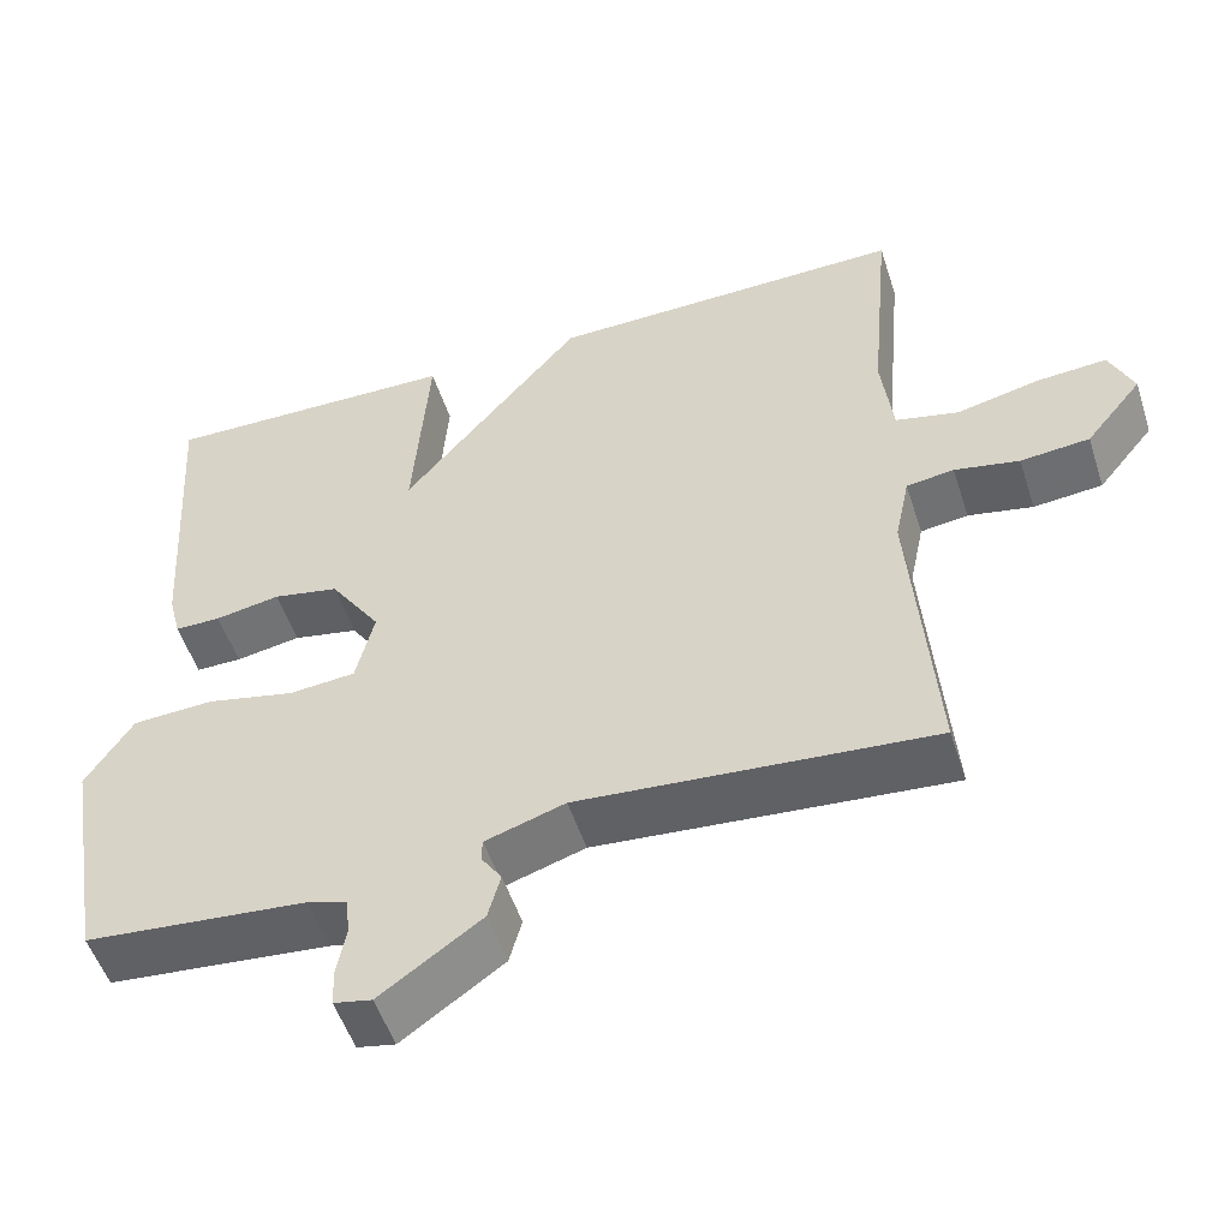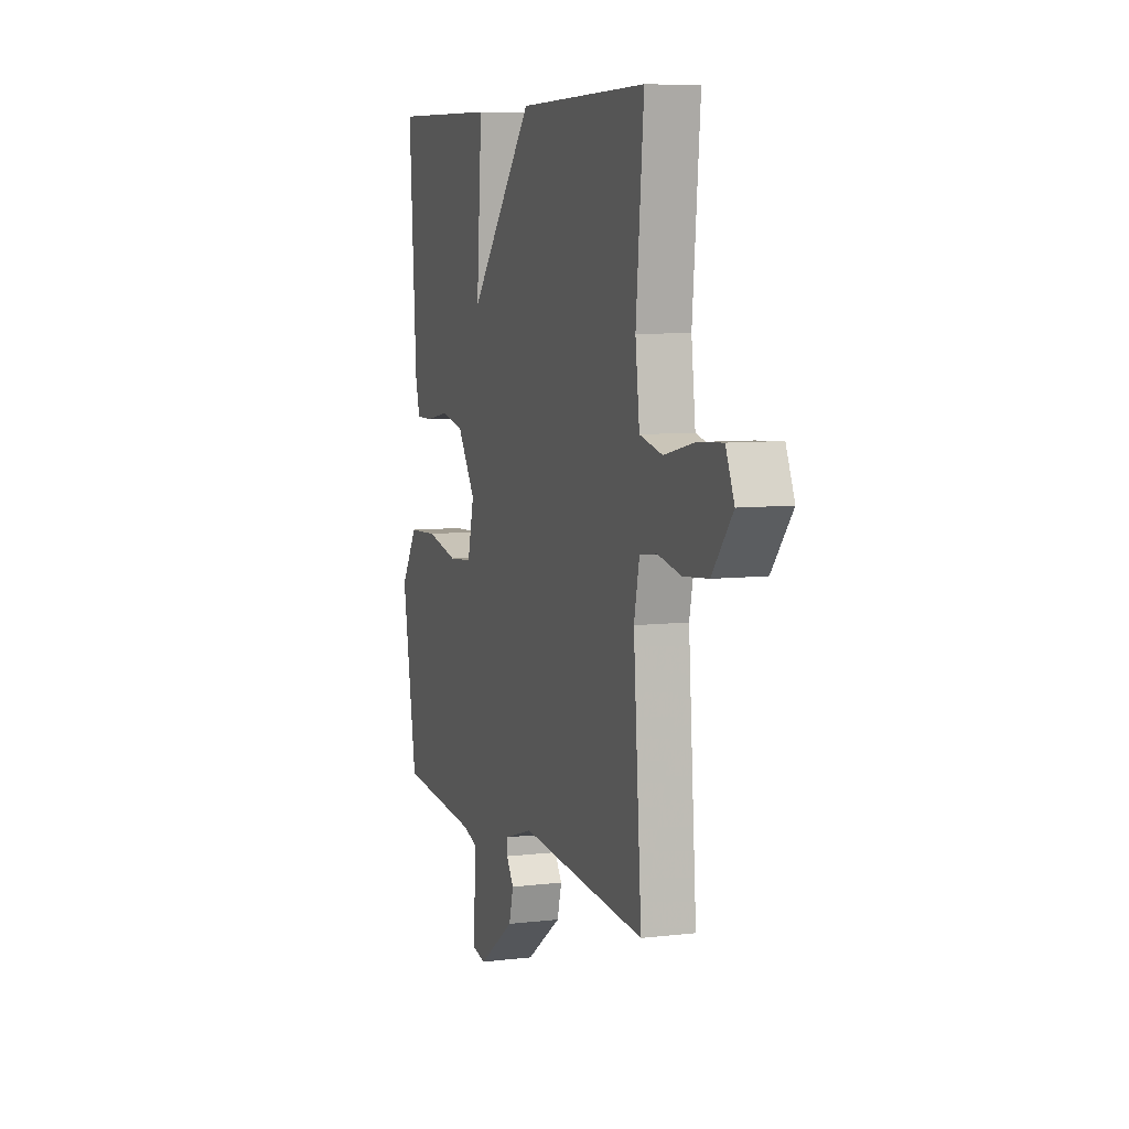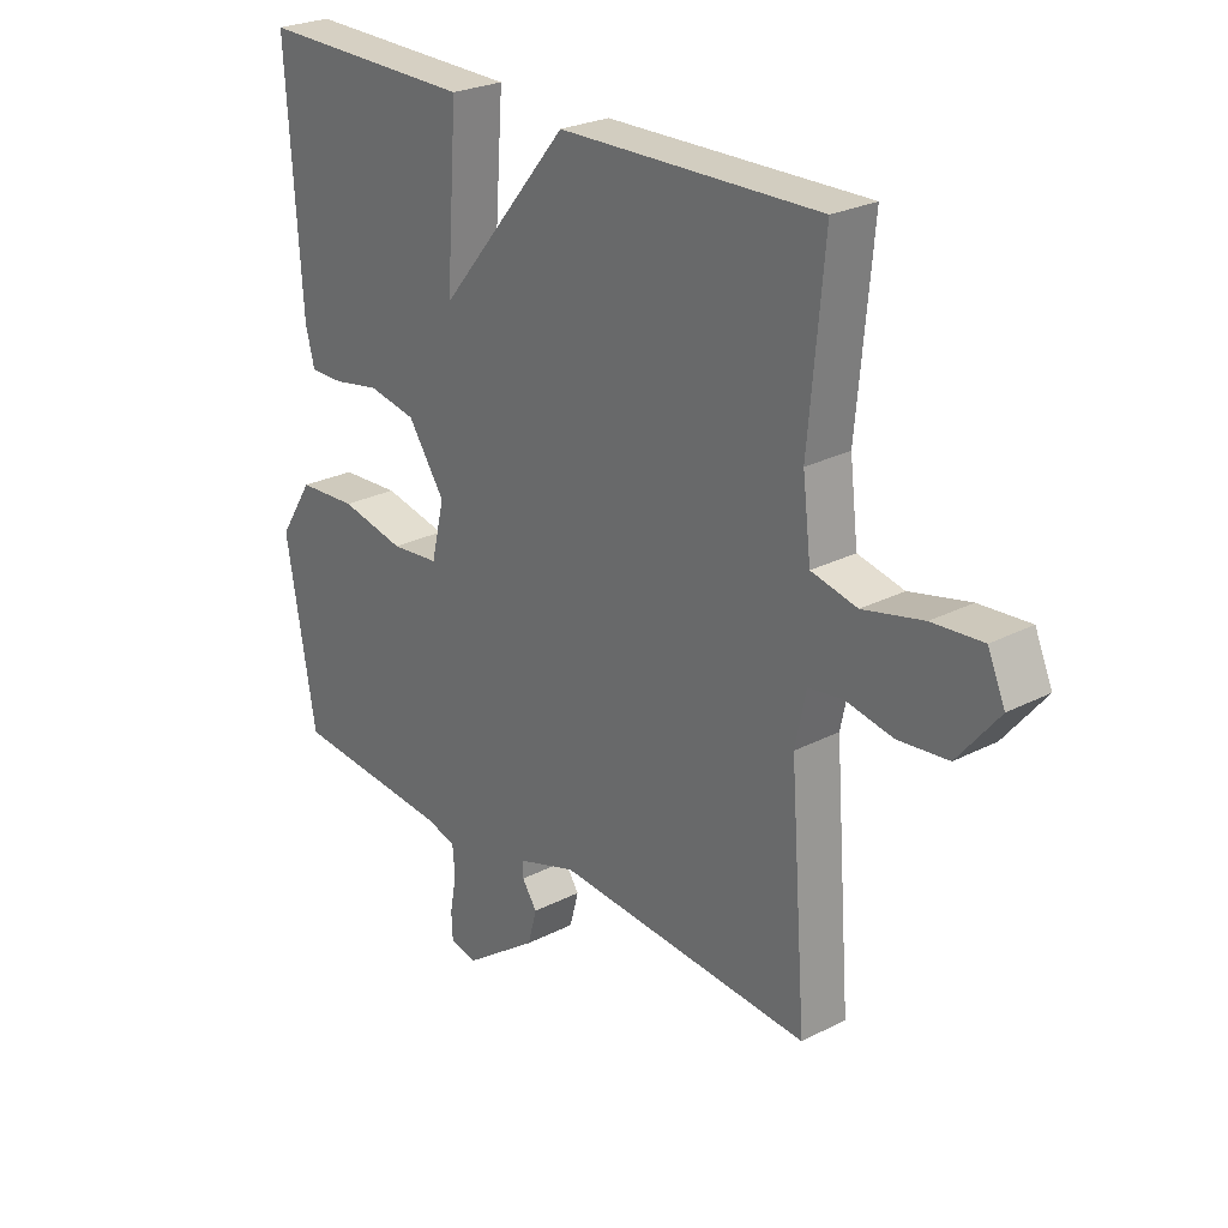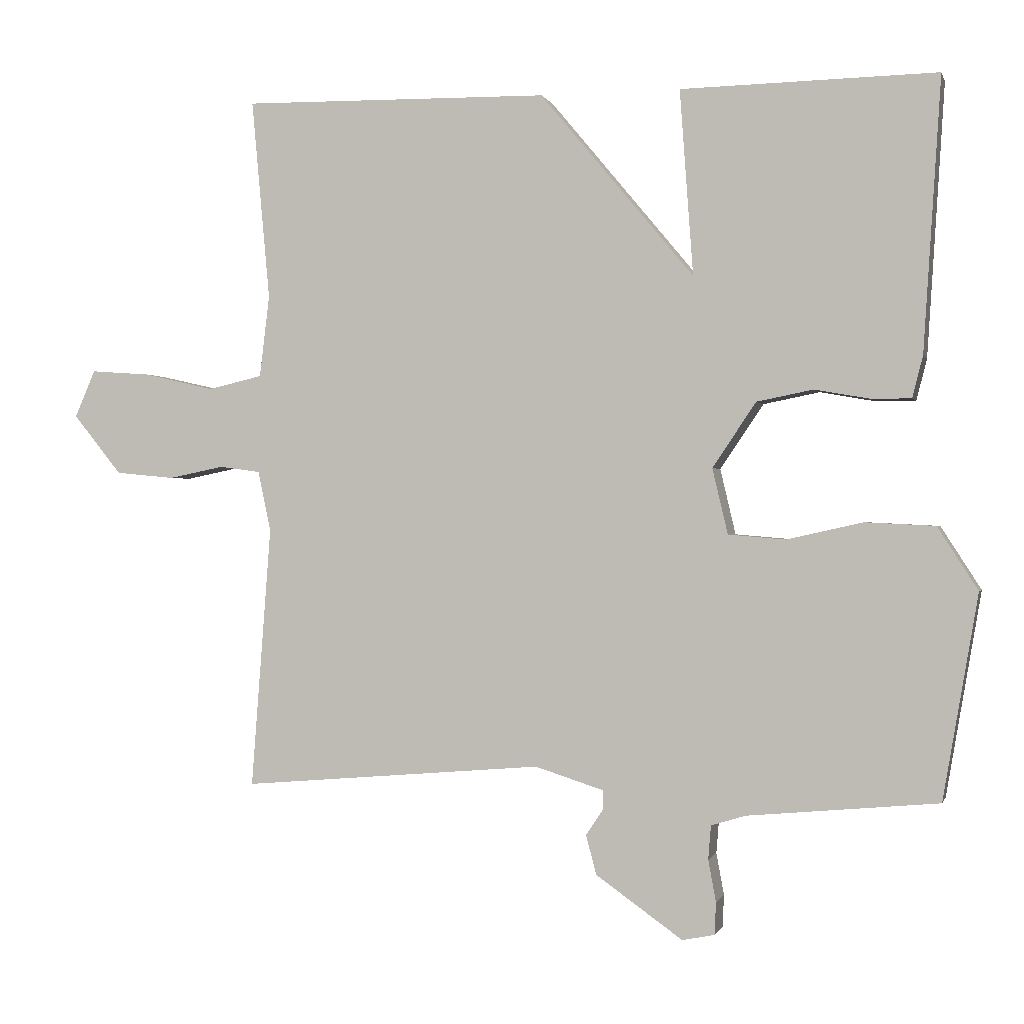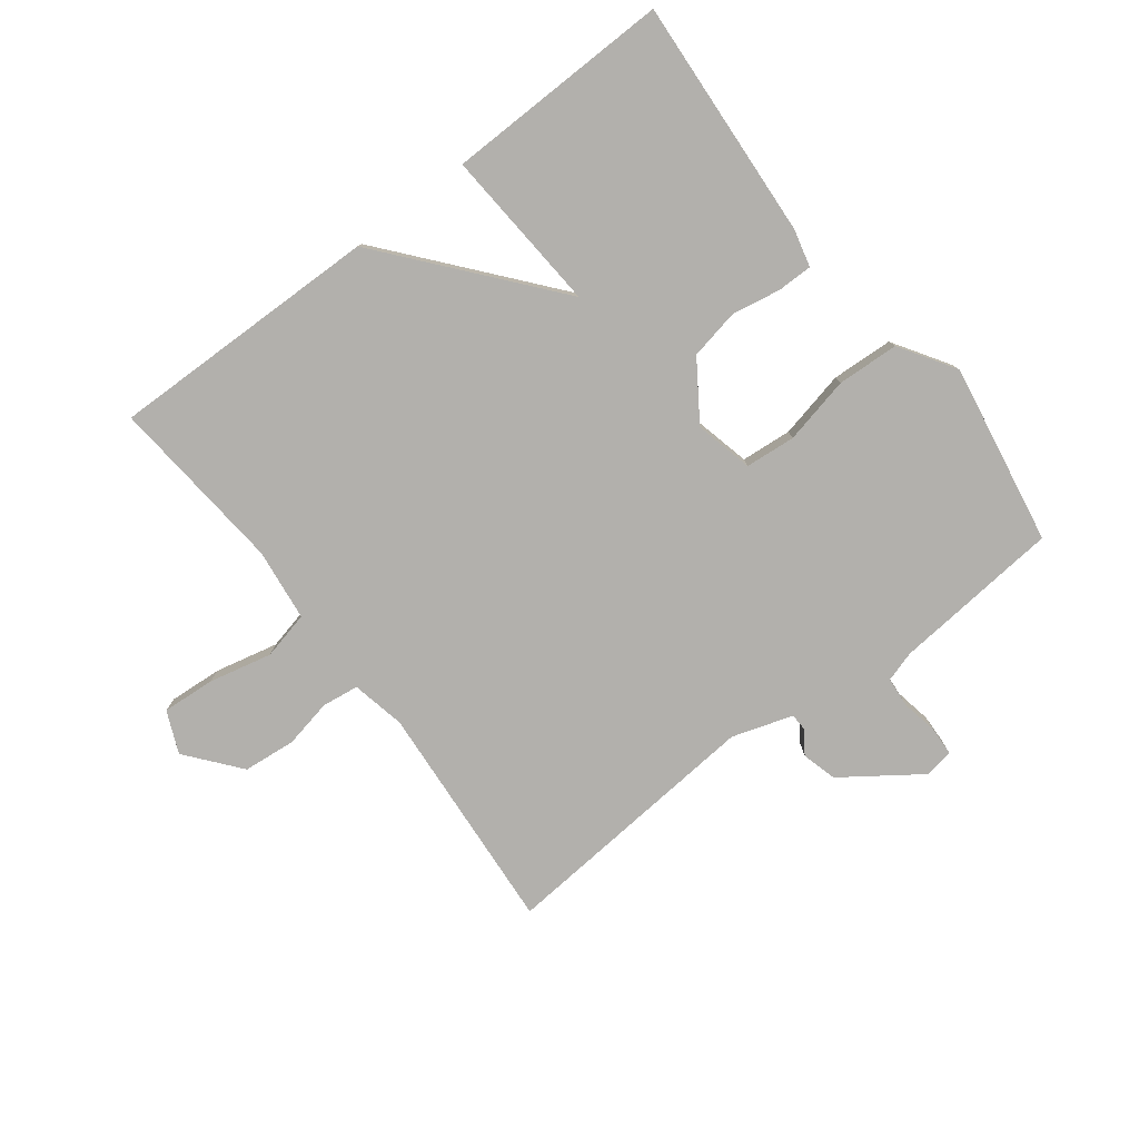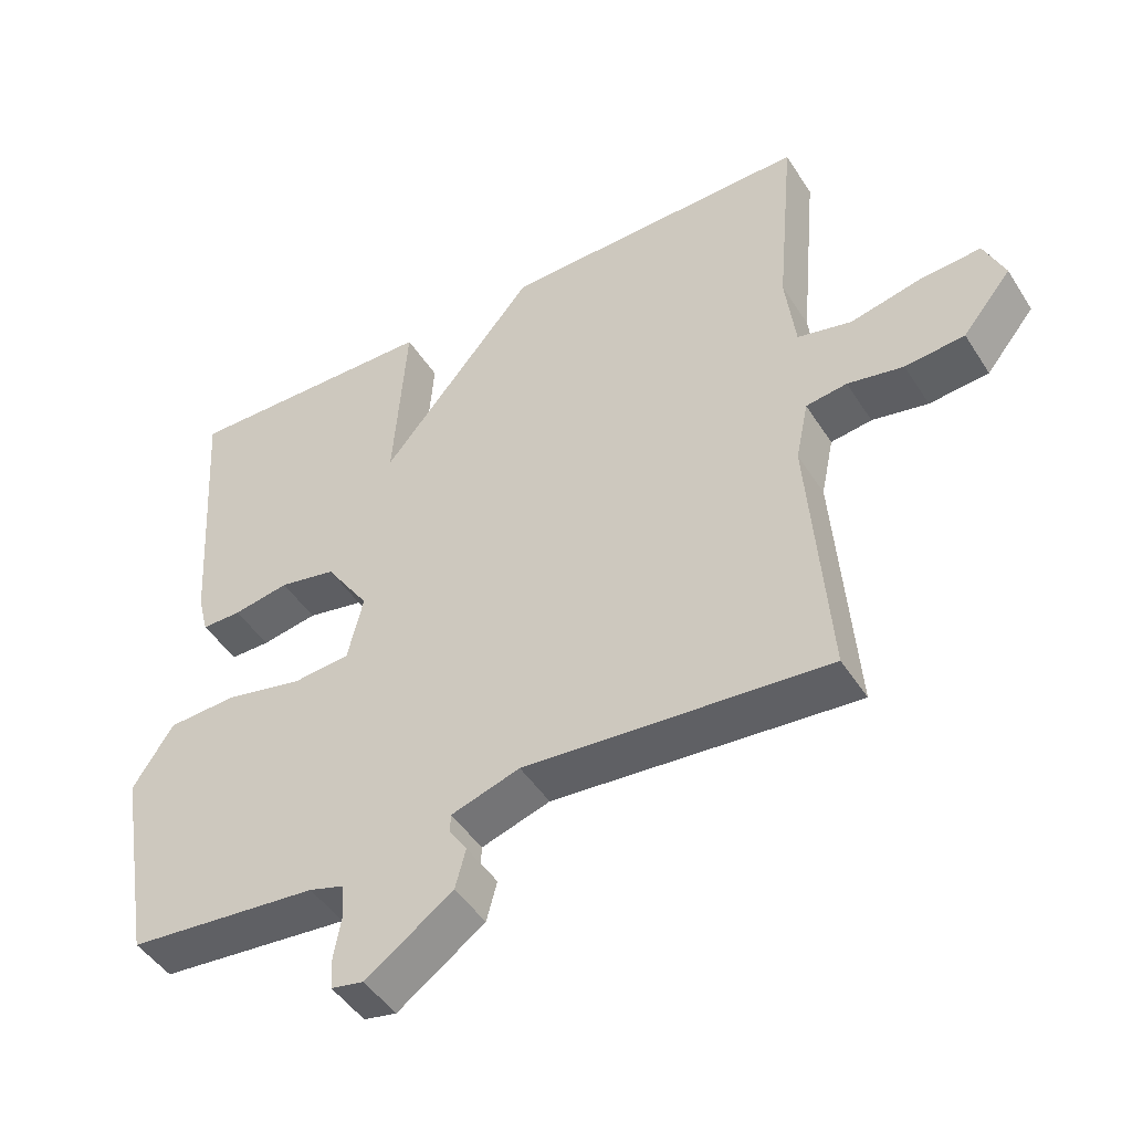
<metadata>
{"format":"obj","ext":"obj","renderer":"f3d","projection":"perspective","resolution":1024,"background":"white","views":[{"elev":-52.3,"azim":-162.2,"up":"+Z"},{"elev":7.4,"azim":-108.8,"up":"+Z"},{"elev":25.5,"azim":-129.6,"up":"+Z"},{"elev":-0.3,"azim":14.2,"up":"+Z"},{"elev":-78.7,"azim":37.4,"up":"+Y"},{"elev":-46.7,"azim":-149.1,"up":"+Z"}]}
</metadata>
<code>
v -0.5 0.07 -0.5
v -0.472 0.07 -0.128
v -0.49 0.07 -0.042
v -0.548 0.07 -0.034
v -0.627 0.07 -0.05
v -0.711 0.07 -0.042
v -0.78 0.07 0.043
v -0.751 0.07 0.11
v -0.666 0.07 0.104
v -0.565 0.07 0.081
v -0.488 0.07 0.099
v -0.474 0.07 0.215
v -0.5 0.07 0.5
v -0.063 0.07 0.493
v 0.156 0.07 0.23
v 0.137 0.07 0.493
v 0.5 0.07 0.5
v 0.475 0.07 0.113
v 0.46 0.07 0.054
v 0.404 0.07 0.054
v 0.325 0.07 0.068
v 0.245 0.07 0.052
v 0.183 0.07 -0.04
v 0.205 0.07 -0.133
v 0.286 0.07 -0.14
v 0.394 0.07 -0.116
v 0.493 0.07 -0.121
v 0.55 0.07 -0.21
v 0.5 0.07 -0.5
v 0.23 0.07 -0.525
v 0.181 0.07 -0.54
v 0.177 0.07 -0.588
v 0.188 0.07 -0.647
v 0.186 0.07 -0.693
v 0.14 0.07 -0.702
v 0.017 0.07 -0.615
v 0.002 0.07 -0.559
v 0.027 0.07 -0.522
v 0.026 0.07 -0.495
v -0.071 0.07 -0.464
v -0.5 0 -0.5
v -0.472 0 -0.128
v -0.49 0 -0.042
v -0.548 0 -0.034
v -0.627 0 -0.05
v -0.711 0 -0.042
v -0.78 0 0.043
v -0.751 0 0.11
v -0.666 0 0.104
v -0.565 0 0.081
v -0.488 0 0.099
v -0.474 0 0.215
v -0.5 0 0.5
v -0.063 0 0.493
v 0.156 0 0.23
v 0.137 0 0.493
v 0.5 0 0.5
v 0.475 0 0.113
v 0.46 0 0.054
v 0.404 0 0.054
v 0.325 0 0.068
v 0.245 0 0.052
v 0.183 0 -0.04
v 0.205 0 -0.133
v 0.286 0 -0.14
v 0.394 0 -0.116
v 0.493 0 -0.121
v 0.55 0 -0.21
v 0.5 0 -0.5
v 0.23 0 -0.525
v 0.181 0 -0.54
v 0.177 0 -0.588
v 0.188 0 -0.647
v 0.186 0 -0.693
v 0.14 0 -0.702
v 0.017 0 -0.615
v 0.002 0 -0.559
v 0.027 0 -0.522
v 0.026 0 -0.495
v -0.071 0 -0.464
f 36 37 38
f 35 36 38
f 34 35 38
f 33 34 38
f 32 33 38
f 31 32 38 39
f 30 31 39 40
f 29 30 40
f 28 29 40
f 27 28 40
f 26 27 40
f 25 26 40
f 19 20 21
f 18 19 21
f 17 18 21
f 16 17 21
f 15 16 21
f 15 21 22
f 15 22 23
f 14 15 23
f 13 14 23
f 12 13 23
f 8 9 10
f 7 8 10
f 6 7 10
f 5 6 10
f 4 5 10
f 3 4 10 11
f 12 23 24
f 11 12 24
f 3 11 24
f 2 3 24
f 24 25 40
f 2 24 40
f 1 2 40
f 78 77 76
f 78 76 75
f 78 75 74
f 78 74 73
f 78 73 72
f 79 78 72 71
f 80 79 71 70
f 80 70 69
f 80 69 68
f 80 68 67
f 80 67 66
f 80 66 65
f 61 60 59
f 61 59 58
f 61 58 57
f 61 57 56
f 61 56 55
f 62 61 55
f 63 62 55
f 63 55 54
f 63 54 53
f 63 53 52
f 50 49 48
f 50 48 47
f 50 47 46
f 50 46 45
f 50 45 44
f 51 50 44 43
f 64 63 52
f 64 52 51
f 64 51 43
f 64 43 42
f 80 65 64
f 80 64 42
f 80 42 41
f 1 41 42 2
f 2 42 43 3
f 3 43 44 4
f 4 44 45 5
f 5 45 46 6
f 6 46 47 7
f 7 47 48 8
f 8 48 49 9
f 9 49 50 10
f 10 50 51 11
f 11 51 52 12
f 12 52 53 13
f 13 53 54 14
f 14 54 55 15
f 15 55 56 16
f 16 56 57 17
f 17 57 58 18
f 18 58 59 19
f 19 59 60 20
f 20 60 61 21
f 21 61 62 22
f 22 62 63 23
f 23 63 64 24
f 24 64 65 25
f 25 65 66 26
f 26 66 67 27
f 27 67 68 28
f 28 68 69 29
f 29 69 70 30
f 30 70 71 31
f 31 71 72 32
f 32 72 73 33
f 33 73 74 34
f 34 74 75 35
f 35 75 76 36
f 36 76 77 37
f 37 77 78 38
f 38 78 79 39
f 39 79 80 40
f 40 80 41 1

</code>
